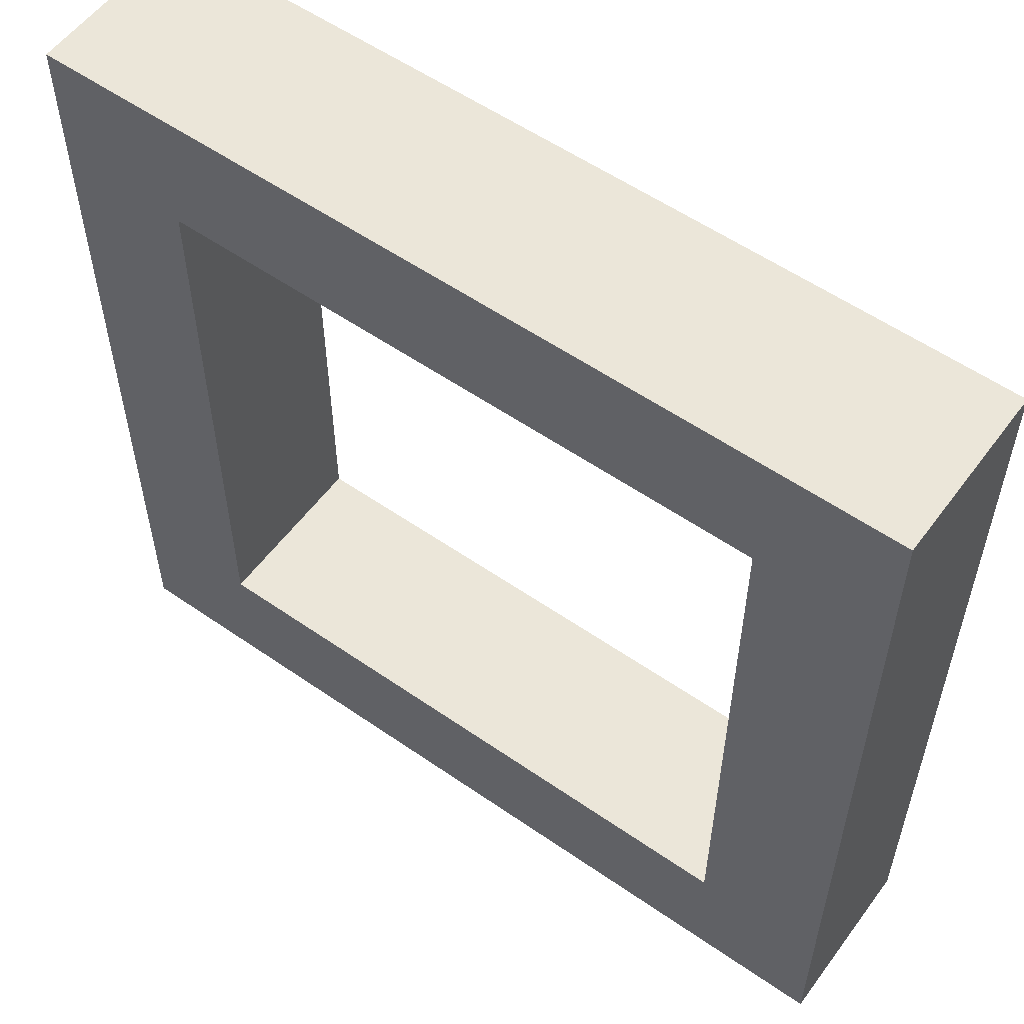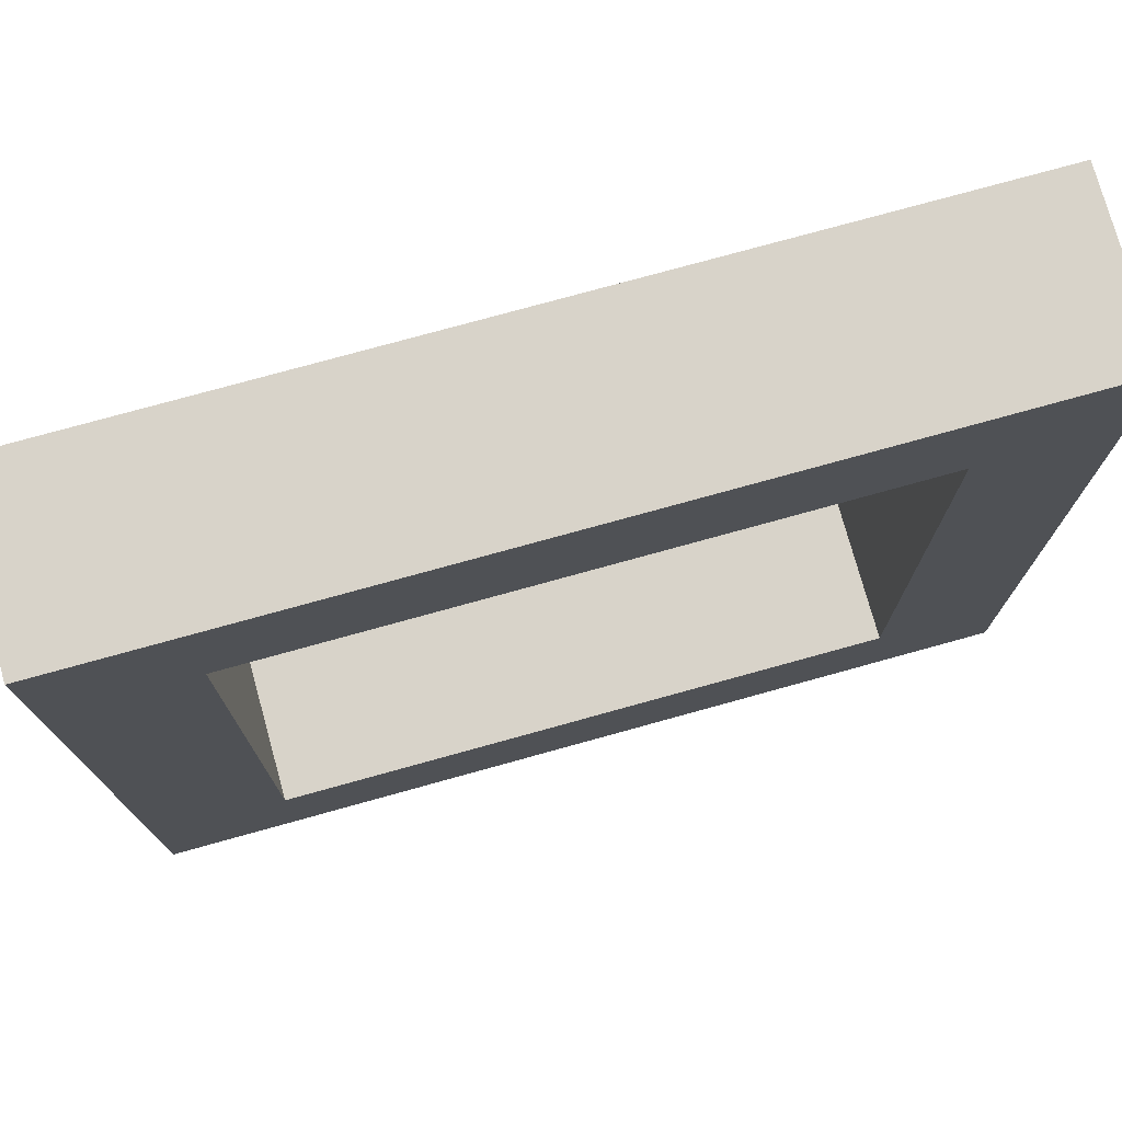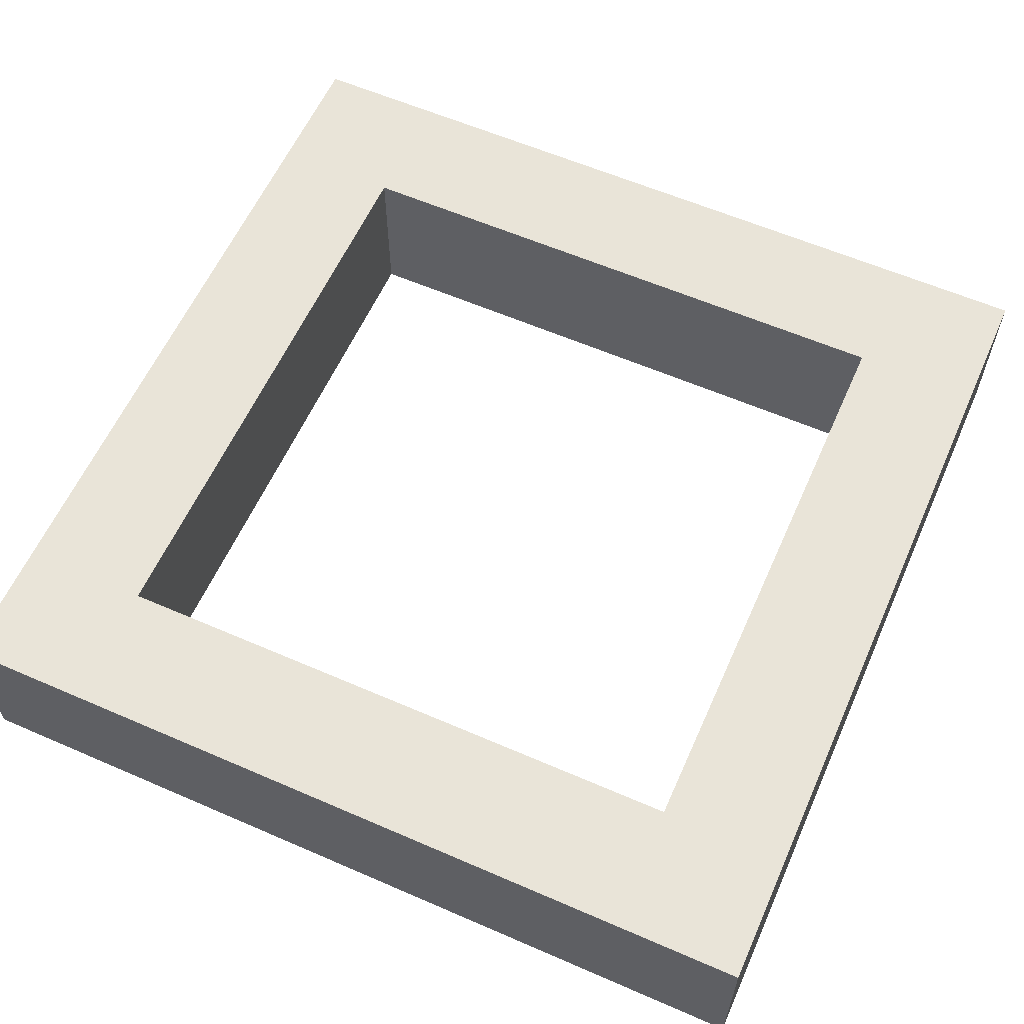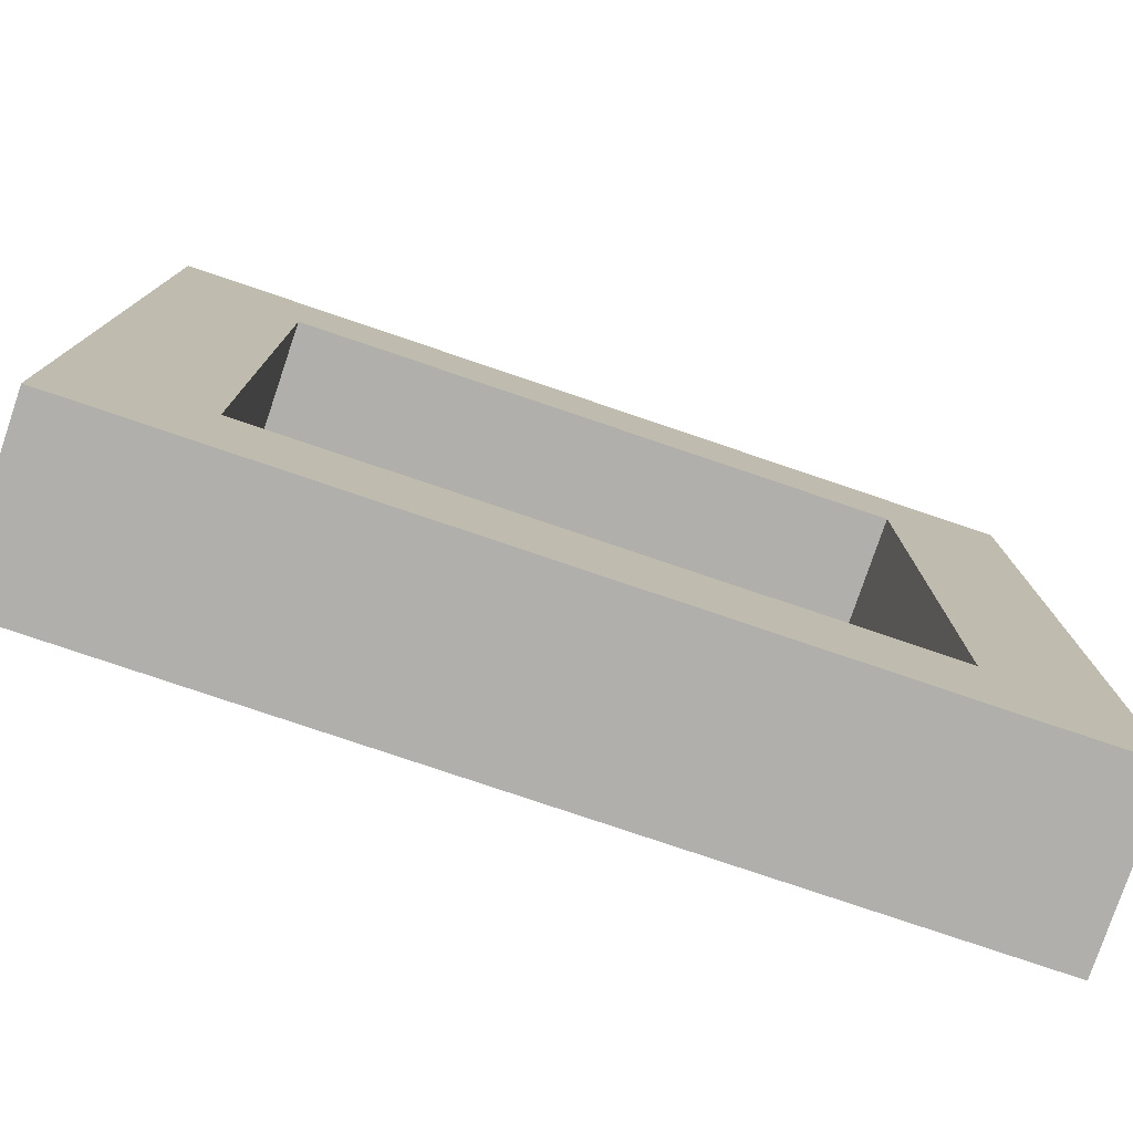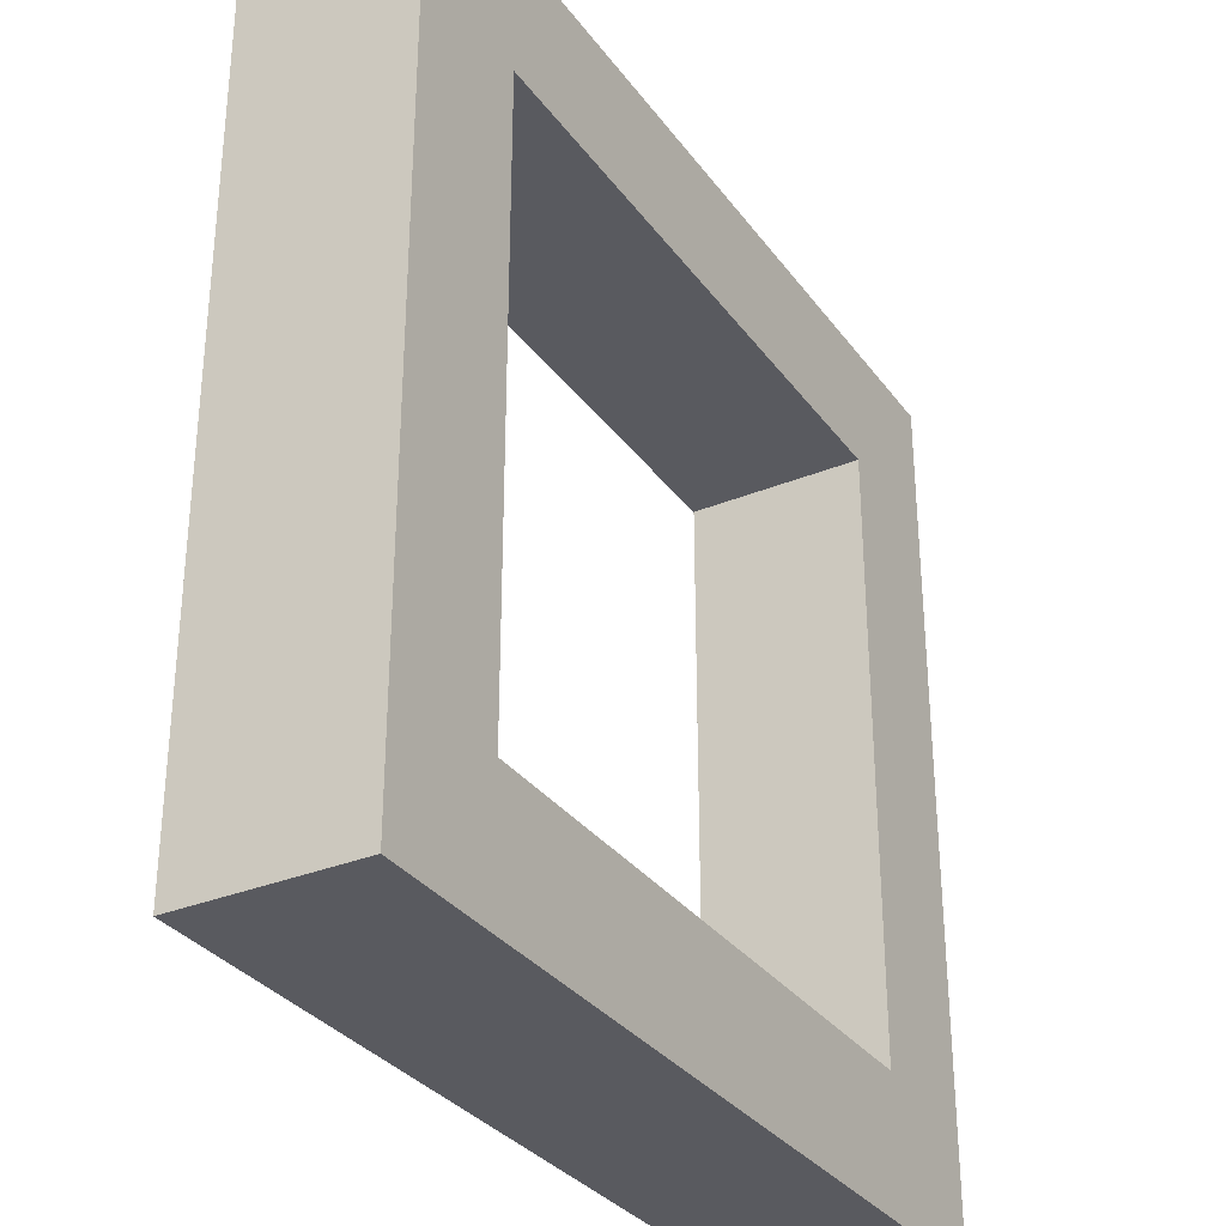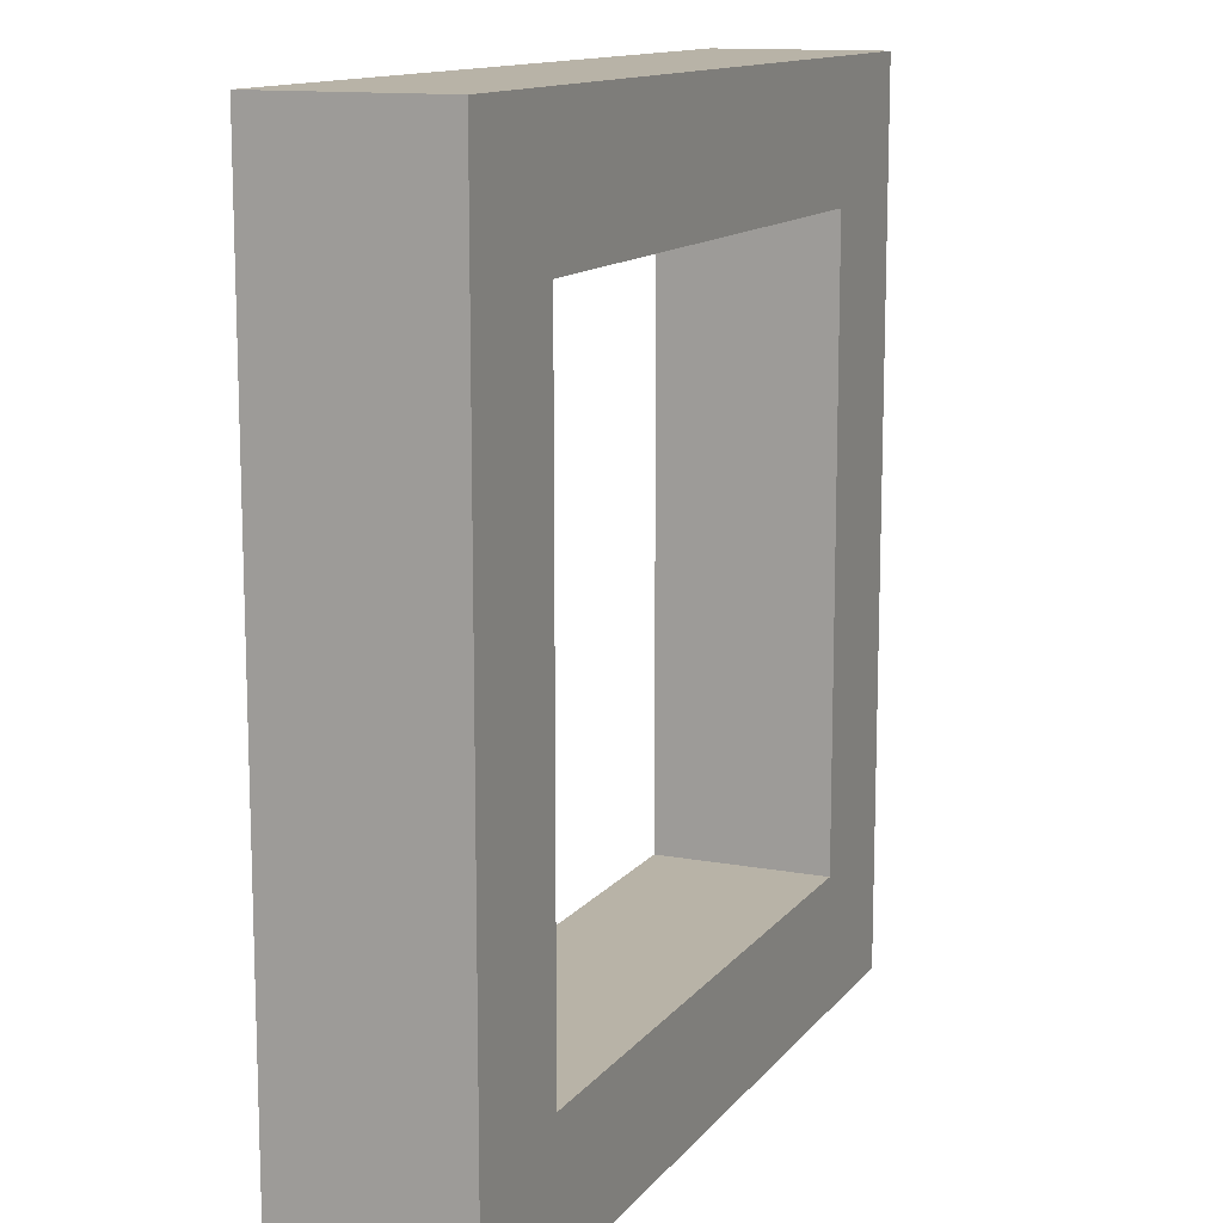
<metadata>
{"format":"obj","ext":"obj","renderer":"f3d","projection":"perspective","resolution":1024,"background":"white","views":[{"elev":56.2,"azim":36.0,"up":"+Z"},{"elev":75.9,"azim":-15.5,"up":"+Z"},{"elev":60.0,"azim":-156.0,"up":"+Y"},{"elev":-78.3,"azim":161.3,"up":"+Z"},{"elev":-31.9,"azim":-60.0,"up":"+Z"},{"elev":12.7,"azim":-66.8,"up":"+Z"}]}
</metadata>
<code>
o Cube_Cube.003
v -1 -0.2 1
v -1 0.2 1
v -1 -0.2 -1
v -1 0.2 -1
v 1 -0.2 1
v 1 0.2 1
v 1 -0.2 -1
v 1 0.2 -1
v -0.7 0.2 0.7
v -0.7 -0.2 0.7
v 0.7 0.2 0.7
v 0.7 -0.2 0.7
v -0.7 0.2 -0.7
v -0.7 -0.2 -0.7
v 0.7 0.2 -0.7
v 0.7 -0.2 -0.7
f 1 2 4 3
f 3 4 8 7
f 7 8 6 5
f 5 6 2 1
f 7 12 16
f 11 2 6
f 12 11 15 16
f 16 15 13 14
f 13 8 4
f 14 13 9 10
f 10 9 11 12
f 10 5 1
f 3 14 10
f 10 12 5
f 1 3 10
f 14 3 7
f 7 5 12
f 16 14 7
f 4 2 9
f 13 15 8
f 4 9 13
f 6 8 15
f 11 9 2
f 6 15 11

</code>
